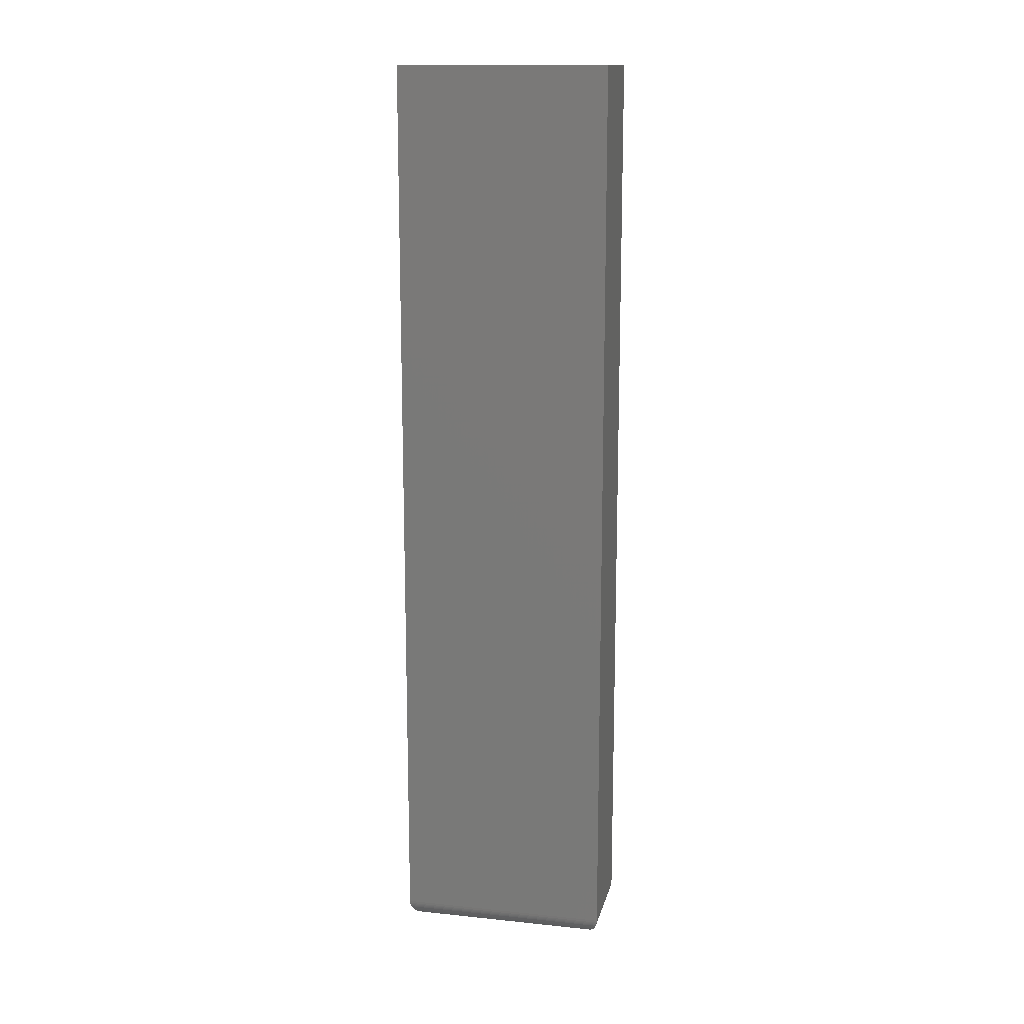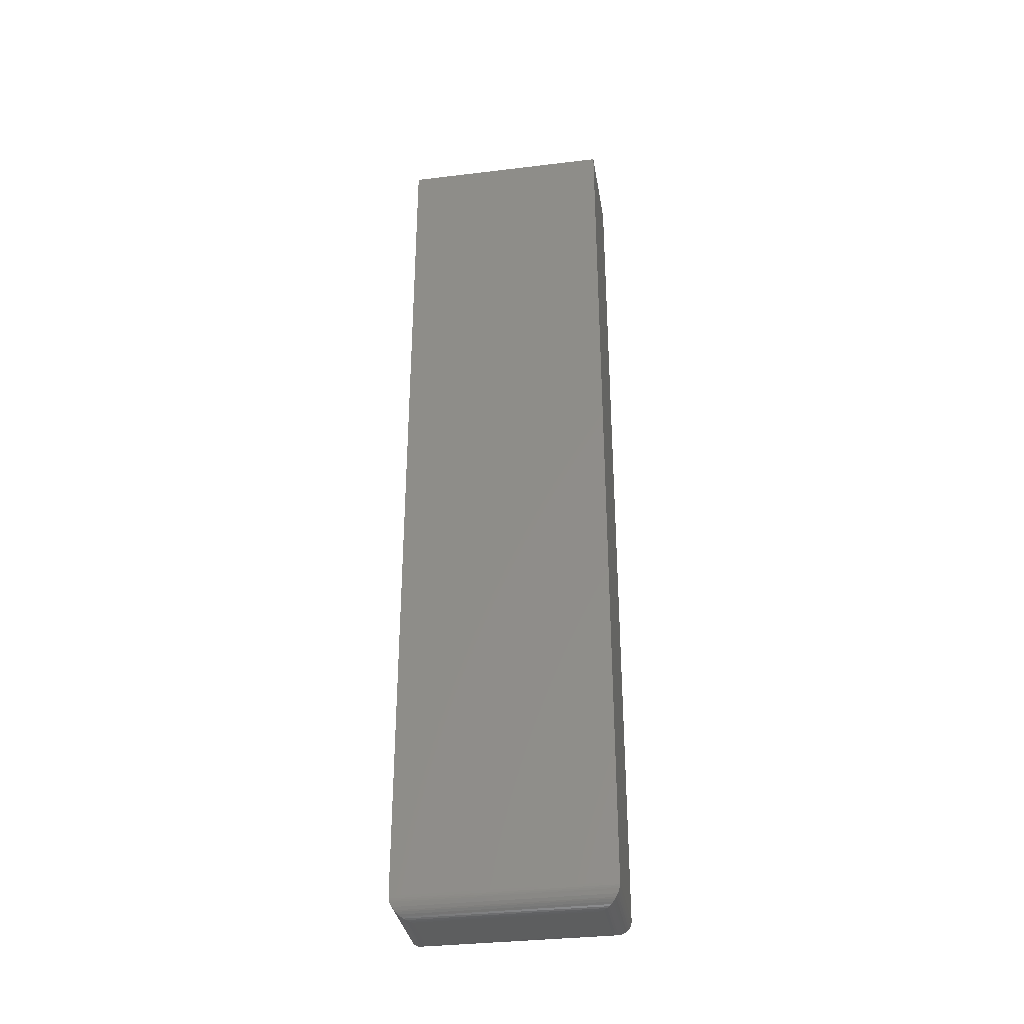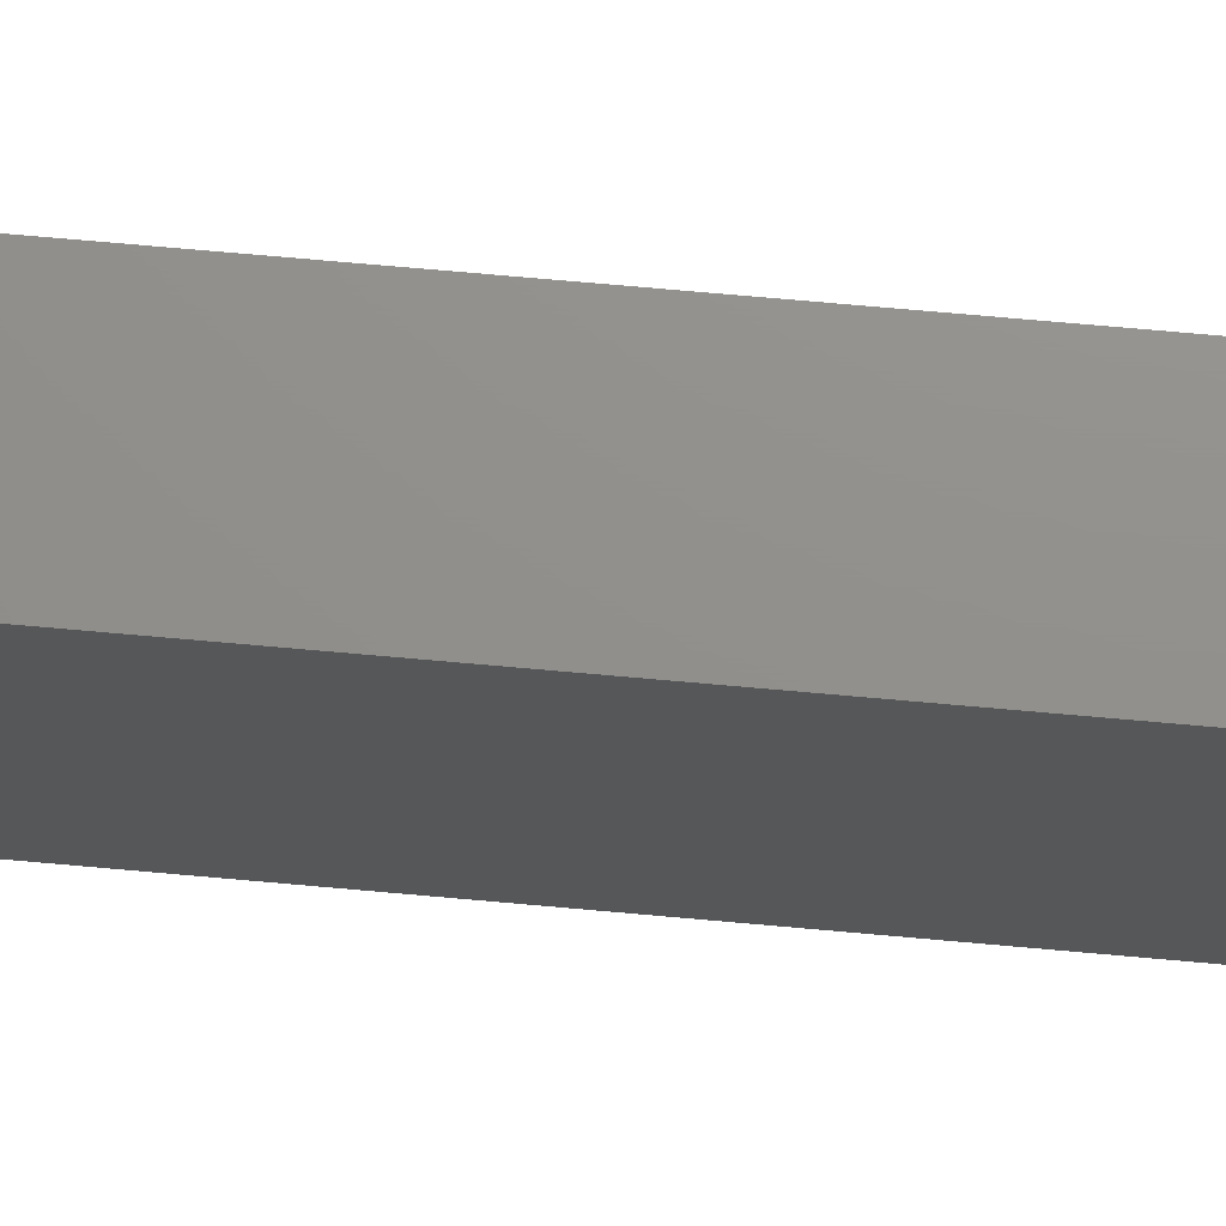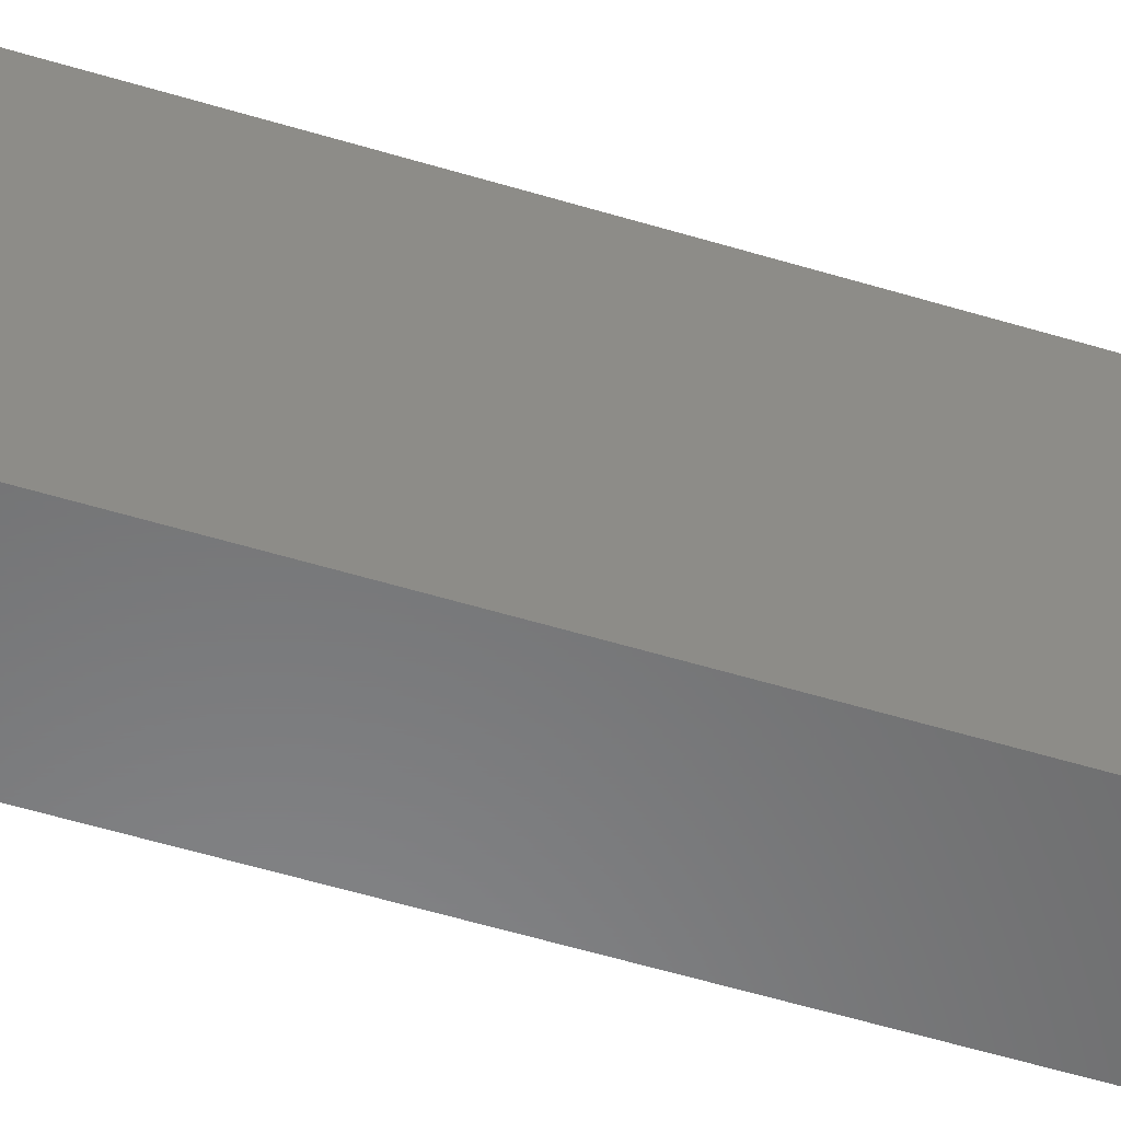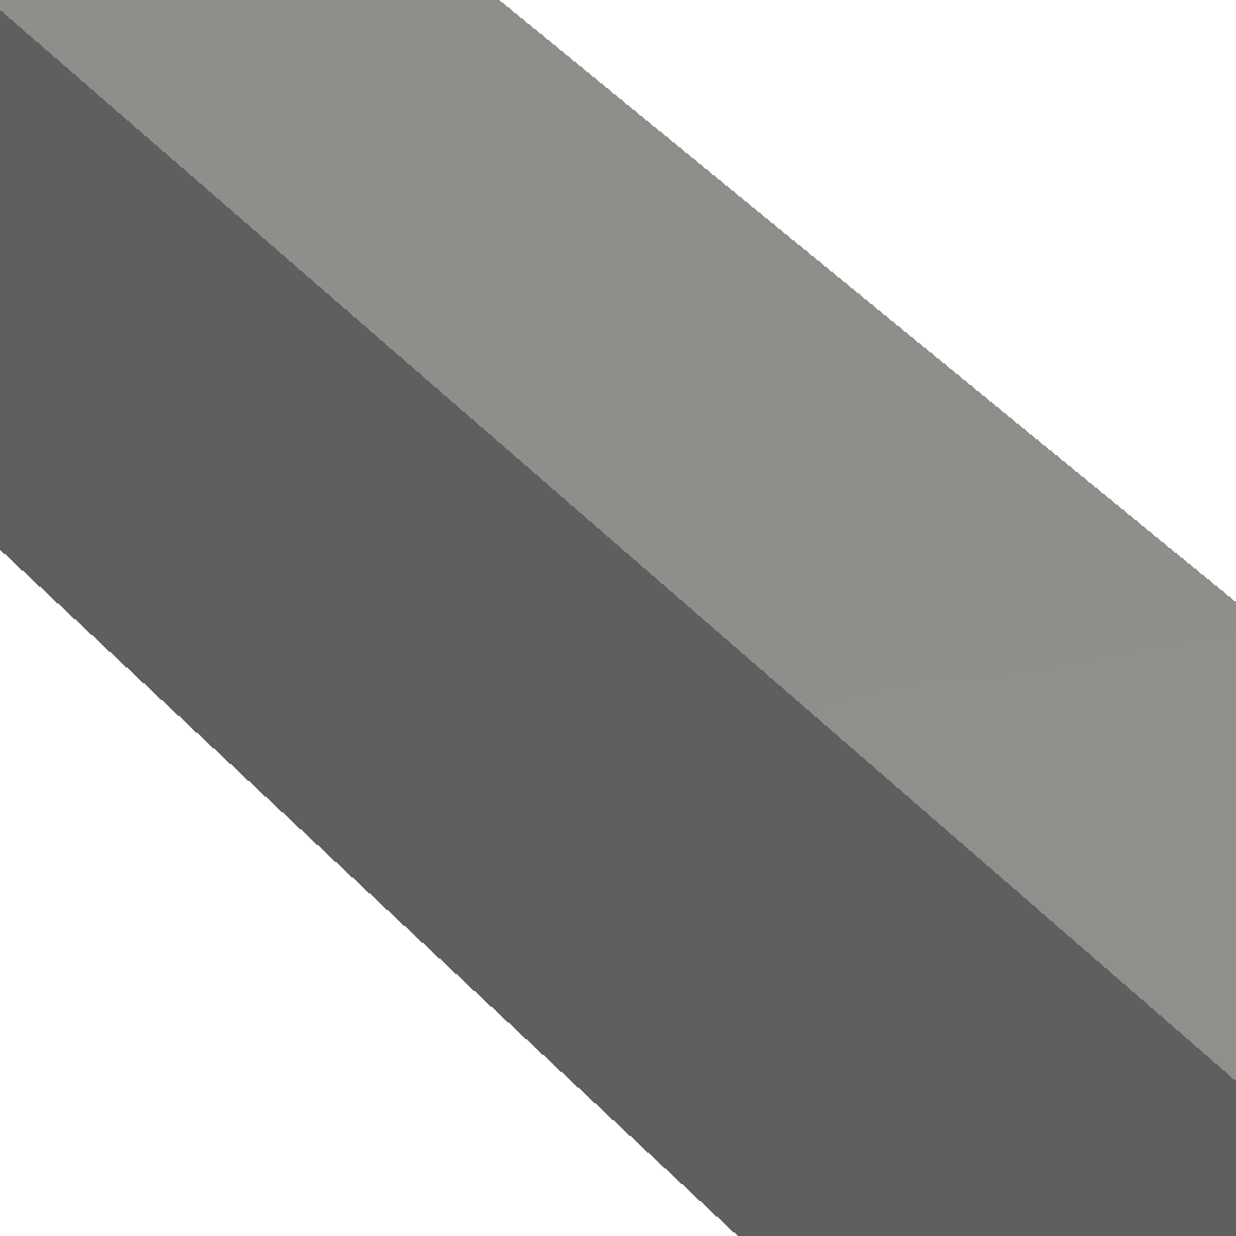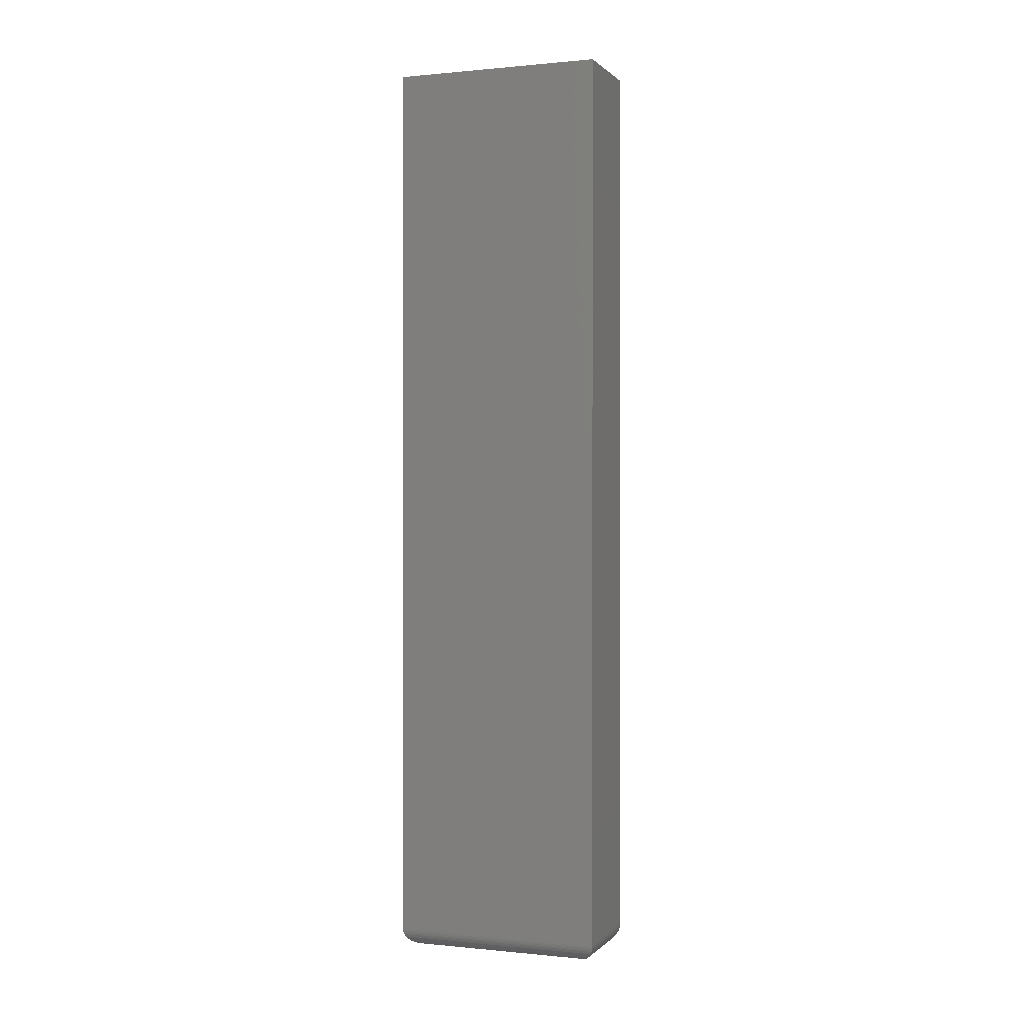
<metadata>
{"format":"stl","ext":"stl","renderer":"f3d","projection":"perspective","resolution":1024,"background":"white","views":[{"elev":14.3,"azim":102.7,"up":"+Z"},{"elev":-34.1,"azim":99.3,"up":"+Z"},{"elev":72.5,"azim":95.1,"up":"+Y"},{"elev":-55.7,"azim":-107.7,"up":"+Y"},{"elev":47.0,"azim":140.1,"up":"+Y"},{"elev":0.3,"azim":110.5,"up":"+Z"}]}
</metadata>
<code>
# stl→obj: 60 verts, 116 faces
v -0.07812 -0.1719 -0.7188
v 0.07977 -0.1719 -0.7188
v -0.07812 -0.1719 0.75
v 0.07977 -0.1719 0.75
v -0.07812 0.1719 -0.7188
v -0.07812 0.1719 0.75
v 0.07977 0.1719 -0.7188
v 0.07977 0.1719 0.75
v -0.04688 0.1406 -0.75
v 0.04852 0.1406 -0.75
v -0.04688 -0.1406 -0.75
v 0.04852 -0.1406 -0.75
v 0.05294 0.145 -0.7497
v 0.05294 -0.145 -0.7497
v 0.07769 0.1698 -0.73
v 0.07549 -0.1676 -0.7345
v 0.07549 0.1676 -0.7345
v 0.0726 -0.1647 -0.7387
v 0.0726 0.1647 -0.7387
v 0.07093 -0.163 -0.7405
v 0.07093 0.163 -0.7405
v 0.0676 -0.1597 -0.7435
v 0.0676 0.1597 -0.7435
v 0.06403 -0.1561 -0.7459
v 0.06403 0.1561 -0.7459
v 0.06067 -0.1528 -0.7475
v 0.06067 0.1528 -0.7475
v 0.05722 -0.1493 -0.7488
v 0.05722 0.1493 -0.7488
v 0.07953 0.1716 -0.7226
v 0.07953 -0.1716 -0.7226
v 0.07911 0.1712 -0.7251
v 0.07911 -0.1712 -0.7251
v 0.07851 0.1706 -0.7275
v 0.07851 -0.1706 -0.7275
v 0.07769 -0.1698 -0.73
v -0.05129 0.145 -0.7497
v -0.07604 0.1698 -0.73
v -0.07385 0.1676 -0.7345
v -0.07095 0.1647 -0.7387
v -0.06929 0.163 -0.7405
v -0.06595 0.1597 -0.7435
v -0.06239 0.1561 -0.7459
v -0.05903 0.1528 -0.7475
v -0.05558 0.1493 -0.7488
v -0.07789 0.1716 -0.7226
v -0.07747 0.1712 -0.7251
v -0.07686 0.1706 -0.7275
v -0.05129 -0.145 -0.7497
v -0.05558 -0.1493 -0.7488
v -0.05903 -0.1528 -0.7475
v -0.06239 -0.1561 -0.7459
v -0.06595 -0.1597 -0.7435
v -0.06929 -0.163 -0.7405
v -0.07095 -0.1647 -0.7387
v -0.07385 -0.1676 -0.7345
v -0.07604 -0.1698 -0.73
v -0.07789 -0.1716 -0.7226
v -0.07747 -0.1712 -0.7251
v -0.07686 -0.1706 -0.7275
f 1 2 3
f 3 2 4
f 5 6 7
f 7 6 8
f 3 6 1
f 1 6 5
f 2 7 4
f 4 7 8
f 9 10 11
f 11 10 12
f 12 13 14
f 12 10 13
f 15 16 17
f 17 16 18
f 17 18 19
f 19 18 20
f 19 20 21
f 21 20 22
f 21 22 23
f 23 22 24
f 23 24 25
f 25 24 26
f 25 26 27
f 27 26 28
f 27 28 29
f 29 28 14
f 29 14 13
f 7 2 30
f 30 2 31
f 30 31 32
f 32 31 33
f 32 33 34
f 34 33 35
f 34 35 15
f 15 35 36
f 15 36 16
f 10 37 13
f 10 9 37
f 38 17 39
f 39 17 19
f 39 19 40
f 40 19 21
f 40 21 41
f 41 21 23
f 41 23 42
f 42 23 25
f 42 25 43
f 43 25 27
f 43 27 44
f 44 27 29
f 44 29 45
f 45 29 13
f 45 13 37
f 5 7 46
f 46 7 30
f 46 30 47
f 47 30 32
f 47 32 48
f 48 32 34
f 48 34 38
f 38 34 15
f 38 15 17
f 9 49 37
f 9 11 49
f 37 49 50
f 37 50 45
f 45 50 51
f 45 51 44
f 44 51 52
f 44 52 43
f 43 52 53
f 43 53 42
f 42 53 54
f 42 54 41
f 41 54 55
f 41 55 40
f 40 55 56
f 40 56 39
f 39 56 57
f 1 5 58
f 58 5 46
f 58 46 59
f 59 46 47
f 59 47 60
f 60 47 48
f 60 48 57
f 57 48 38
f 57 38 39
f 11 14 49
f 11 12 14
f 49 14 28
f 49 28 50
f 50 28 26
f 50 26 51
f 51 26 24
f 51 24 52
f 52 24 22
f 52 22 53
f 53 22 20
f 53 20 54
f 54 20 18
f 54 18 55
f 55 18 16
f 55 16 56
f 56 16 36
f 2 1 31
f 31 1 58
f 31 58 33
f 33 58 59
f 33 59 35
f 35 59 60
f 35 60 36
f 36 60 57
f 36 57 56
f 8 6 4
f 4 6 3

</code>
